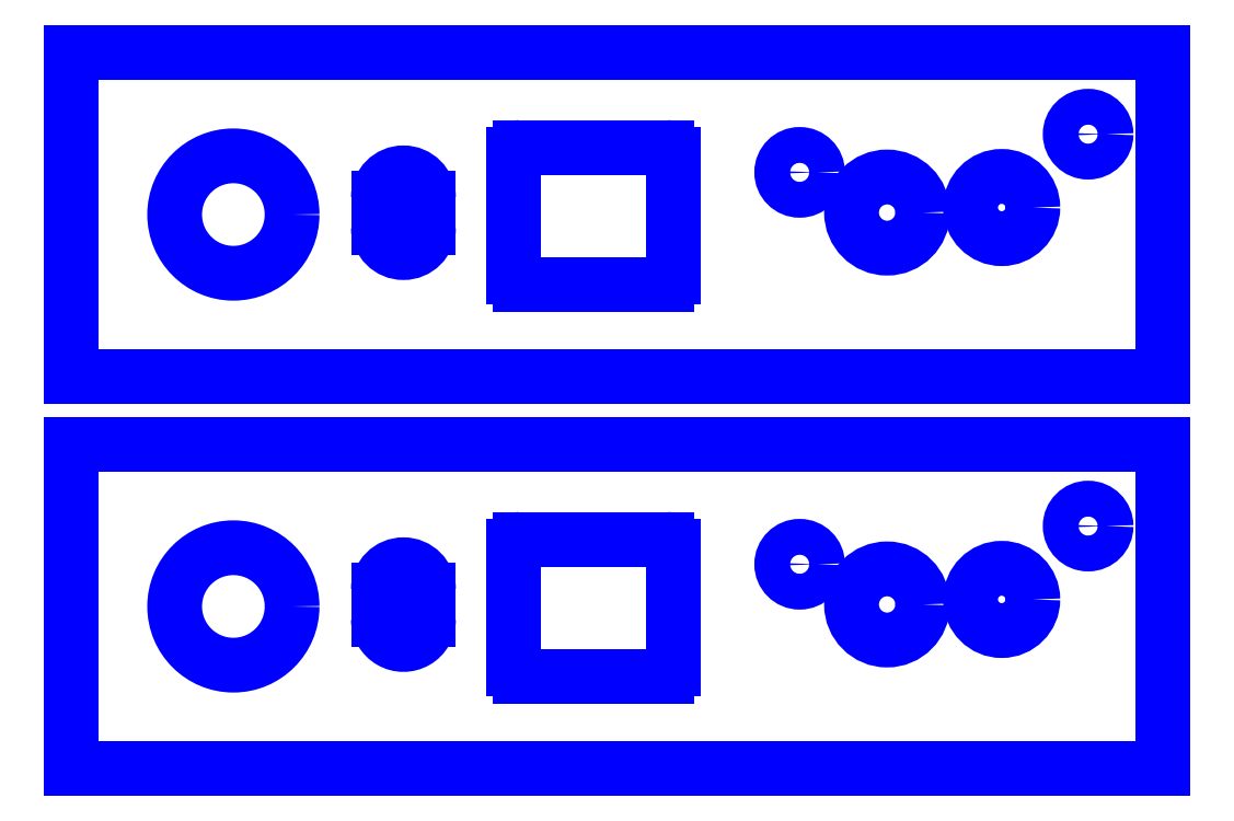
<metadata>
{"format":"dxf","ext":"dxf","renderer":"ezdxf+matplotlib","layout":"modelspace","background":"white","min_lineweight":24,"dpi":150}
</metadata>
<code>
0
SECTION
2
ENTITIES
0
LINE
8
CUT
10
1.972
20
0.4071
11
2.612
21
0.4071
0
ARC
8
CUT
10
2.612
20
0.4371
40
0.03
50
270
51
2.12e-13
0
LINE
8
CUT
10
2.642
20
0.4371
11
2.642
21
0.9771
0
ARC
8
CUT
10
2.612
20
0.9771
40
0.03
50
0
51
90
0
LINE
8
CUT
10
2.612
20
1.007
11
1.972
21
1.007
0
ARC
8
CUT
10
1.972
20
0.9771
40
0.03
50
90
51
180
0
LINE
8
CUT
10
1.942
20
0.9771
11
1.942
21
0.4371
0
ARC
8
CUT
10
1.972
20
0.4371
40
0.03
50
180
51
270
0
CIRCLE
8
CUT
10
0.7125
20
0.7125
40
0.2577
0
LINE
8
CUT
10
1.569
20
0.6555
11
1.569
21
0.7855
0
LINE
8
CUT
10
1.349
20
0.7855
11
1.349
21
0.6555
0
CIRCLE
8
CUT
10
4.464
20
1.065
40
0.07875
0
CIRCLE
8
CUT
10
3.198
20
0.8977
40
0.07875
0
CIRCLE
8
CUT
10
3.582
20
0.7213
40
0.1562
0
CIRCLE
8
CUT
10
4.084
20
0.7433
40
0.1367
0
LINE
8
CUT
10
1e-16
20
0
11
4.793
21
0
0
LINE
8
CUT
10
4.793
20
0
11
4.793
21
1.425
0
LINE
8
CUT
10
4.793
20
1.425
11
0
21
1.425
0
LINE
8
CUT
10
0
20
1.425
11
1e-16
21
0
0
ARC
8
CUT
10
1.459
20
0.7855
40
0.11
50
0
51
180
0
ARC
8
CUT
10
1.459
20
0.6555
40
0.11
50
180
51
360
0
LINE
8
CUT
10
1.972
20
2.127
11
2.612
21
2.127
0
ARC
8
CUT
10
2.612
20
2.157
40
0.03
50
270
51
8.481e-13
0
LINE
8
CUT
10
2.642
20
2.157
11
2.642
21
2.697
0
ARC
8
CUT
10
2.612
20
2.697
40
0.03
50
0
51
90
0
LINE
8
CUT
10
2.612
20
2.727
11
1.972
21
2.727
0
ARC
8
CUT
10
1.972
20
2.697
40
0.03
50
90
51
180
0
LINE
8
CUT
10
1.942
20
2.697
11
1.942
21
2.157
0
ARC
8
CUT
10
1.972
20
2.157
40
0.03
50
180
51
270
0
CIRCLE
8
CUT
10
0.7125
20
2.433
40
0.2577
0
LINE
8
CUT
10
1.569
20
2.376
11
1.569
21
2.506
0
LINE
8
CUT
10
1.349
20
2.506
11
1.349
21
2.376
0
CIRCLE
8
CUT
10
4.464
20
2.786
40
0.07875
0
CIRCLE
8
CUT
10
3.198
20
2.618
40
0.07875
0
CIRCLE
8
CUT
10
3.582
20
2.442
40
0.1562
0
CIRCLE
8
CUT
10
4.084
20
2.464
40
0.1367
0
LINE
8
CUT
10
-9e-16
20
1.72
11
4.793
21
1.72
0
LINE
8
CUT
10
4.793
20
1.72
11
4.793
21
3.145
0
LINE
8
CUT
10
4.793
20
3.145
11
-9e-16
21
3.145
0
LINE
8
CUT
10
-9e-16
20
3.145
11
-9e-16
21
1.72
0
ARC
8
CUT
10
1.459
20
2.506
40
0.11
50
0
51
180
0
ARC
8
CUT
10
1.459
20
2.376
40
0.11
50
180
51
360
0
ENDSEC
0
EOF

</code>
